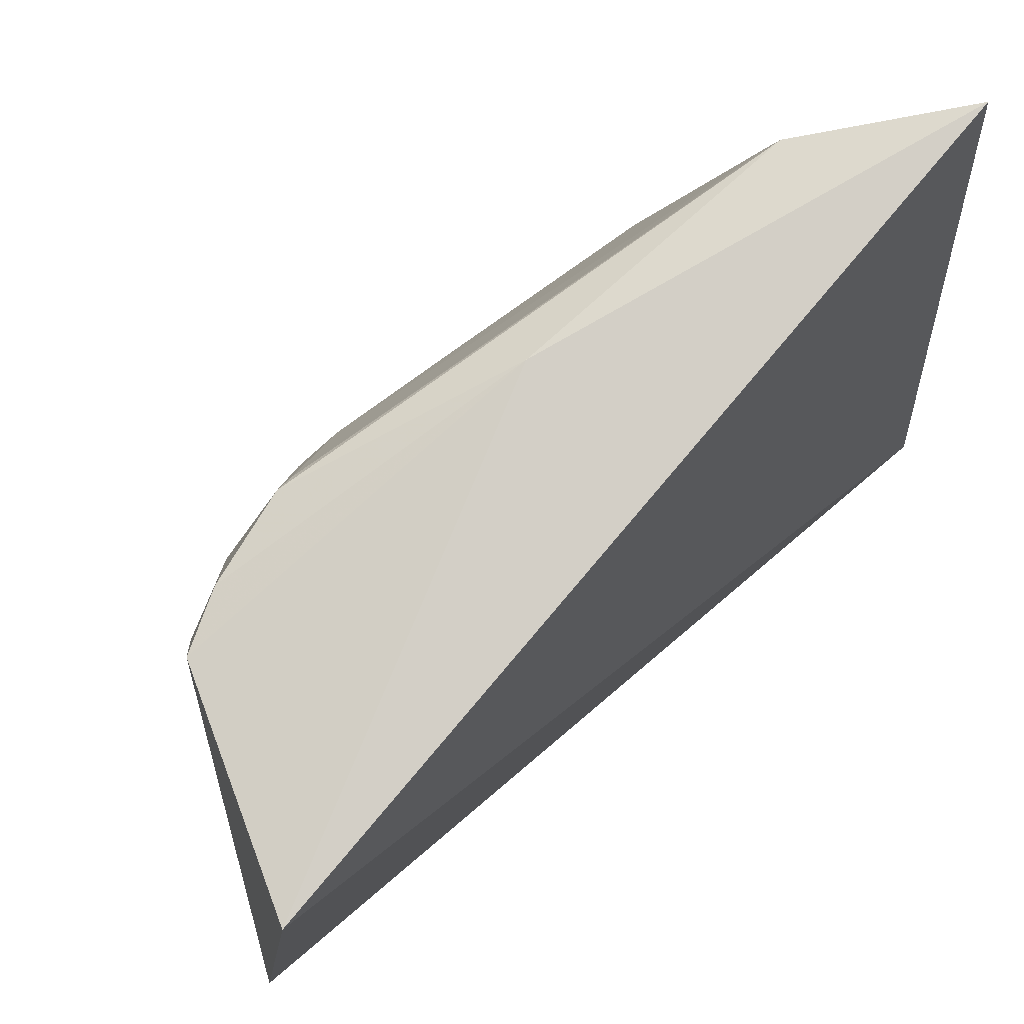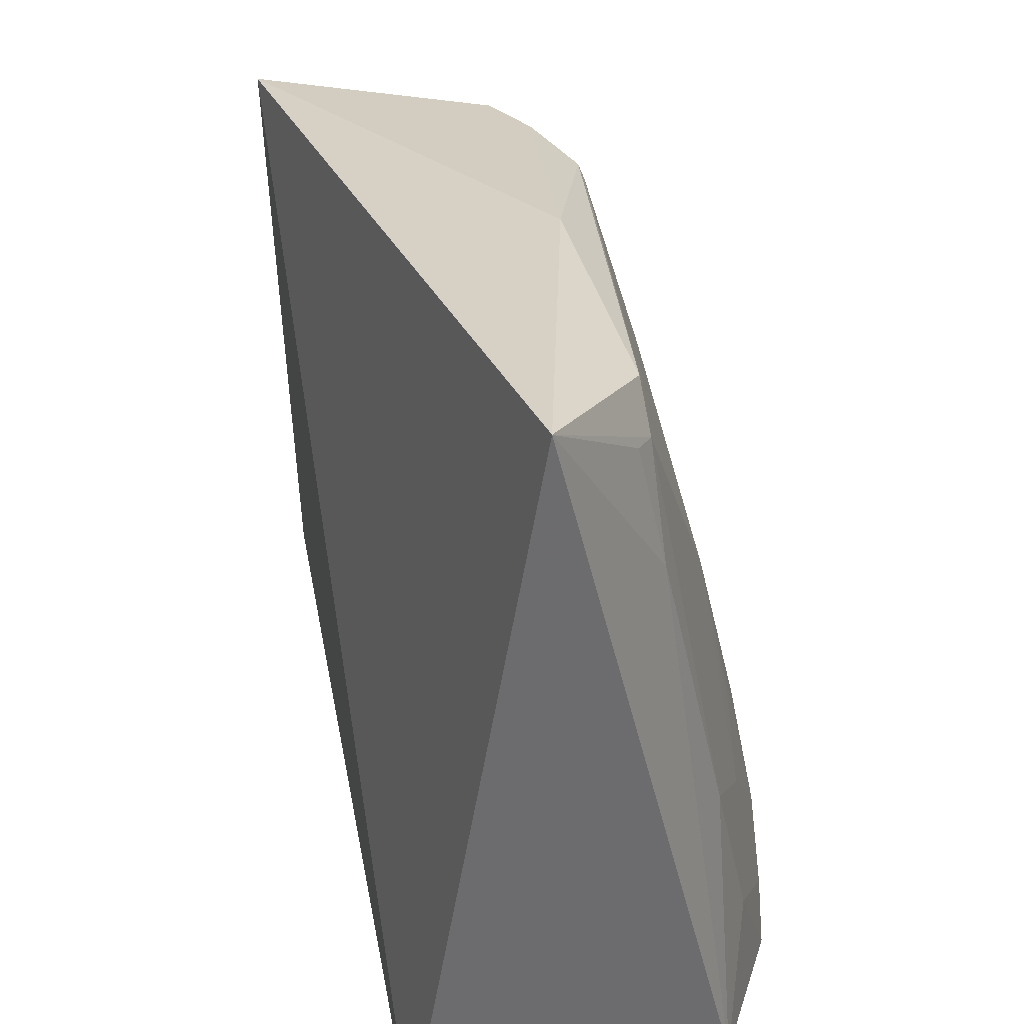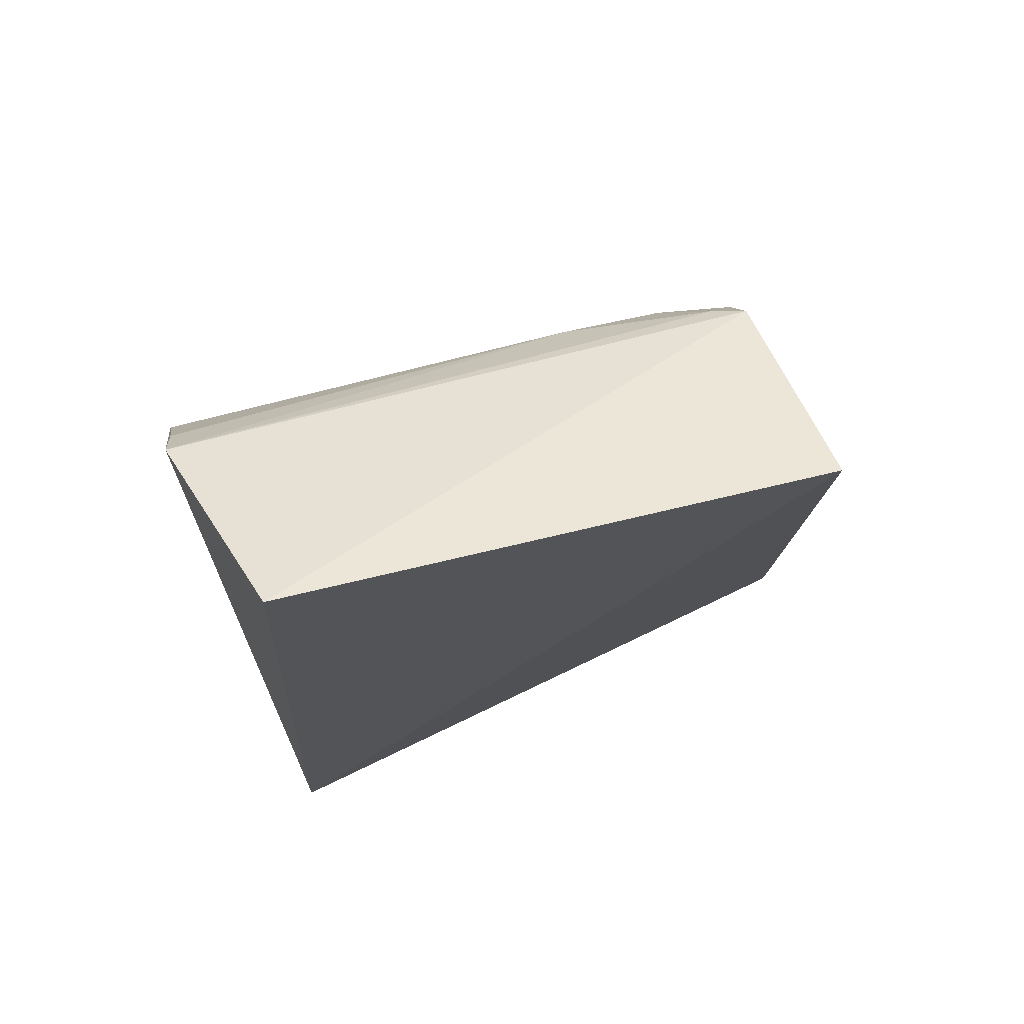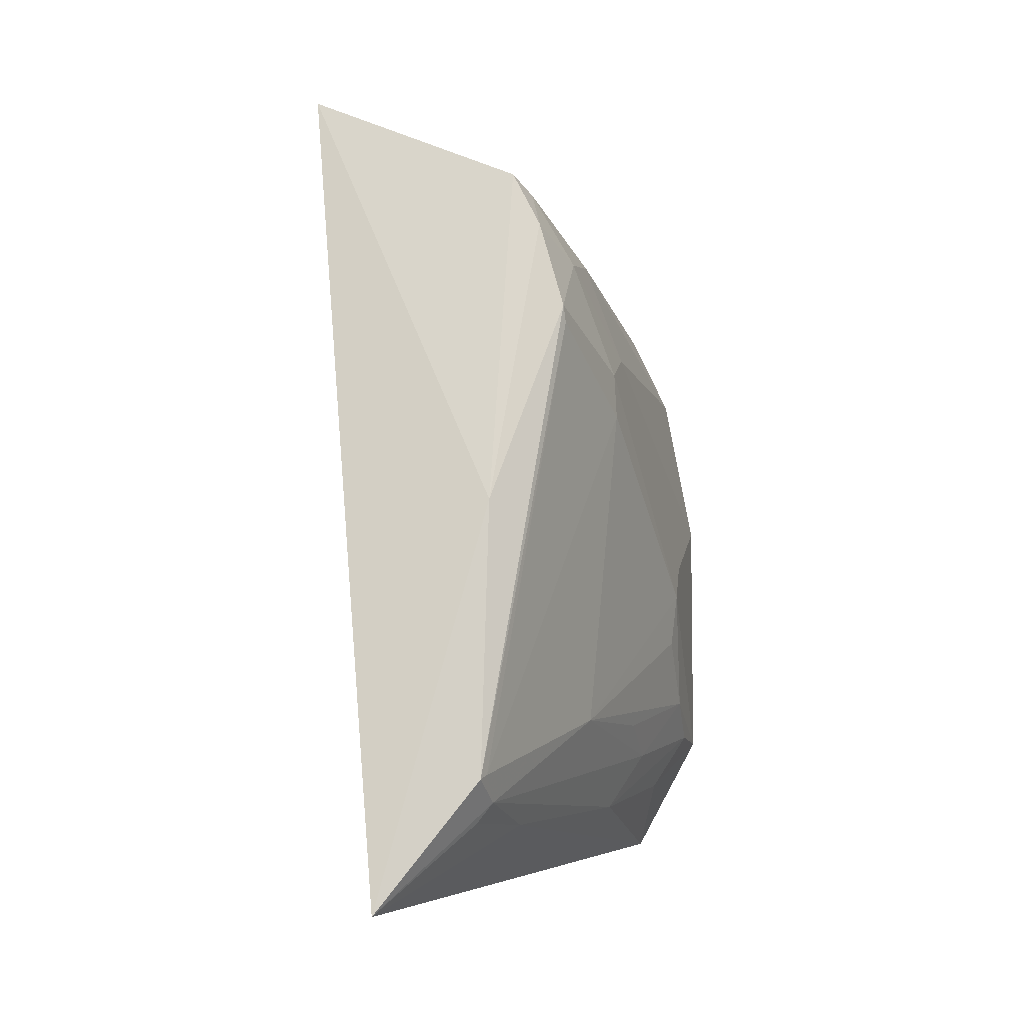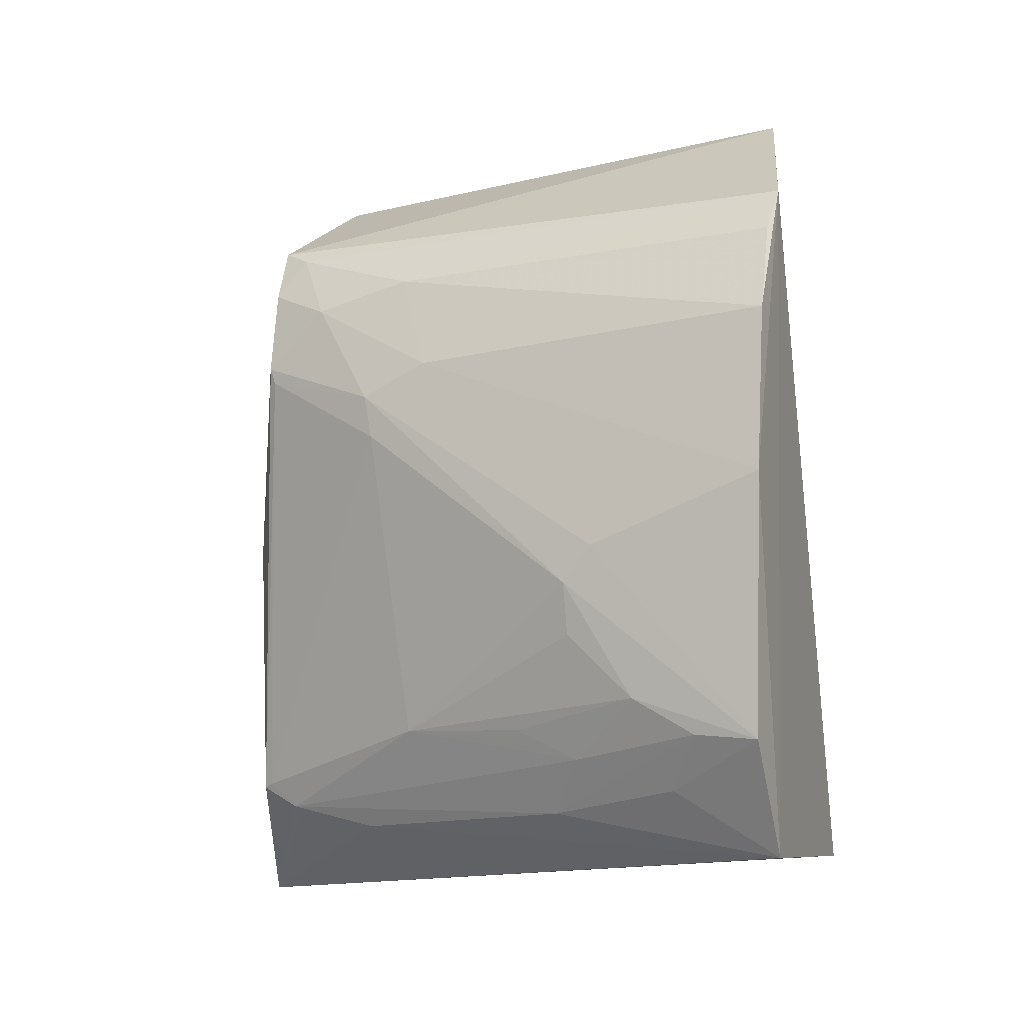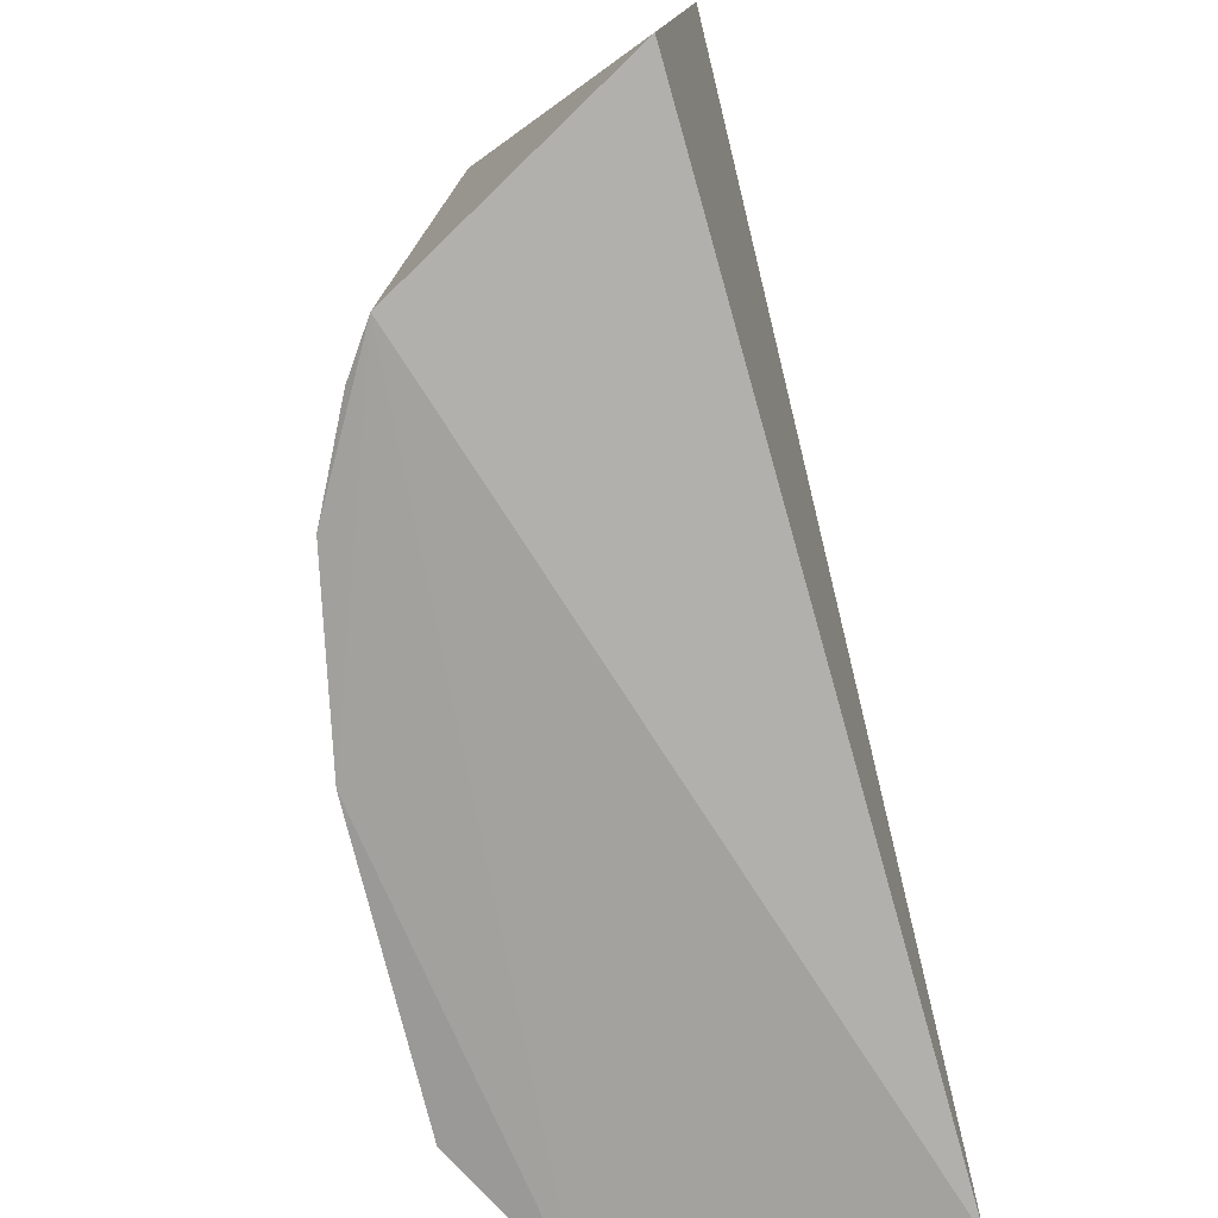
<metadata>
{"format":"obj","ext":"obj","renderer":"f3d","projection":"perspective","resolution":1024,"background":"white","views":[{"elev":77.1,"azim":-133.7,"up":"+Z"},{"elev":31.1,"azim":-12.9,"up":"+Z"},{"elev":74.5,"azim":-107.8,"up":"+Y"},{"elev":-10.8,"azim":10.0,"up":"+Y"},{"elev":-3.3,"azim":111.3,"up":"+Y"},{"elev":-71.7,"azim":-167.3,"up":"+Z"}]}
</metadata>
<code>
v 0.1079 0.05602 0.2941
v 0.1282 -0.02838 0.2177
v 0.1242 0.03781 0.1956
v 0.07841 0.07984 0.2047
v 0.08756 -0.06912 0.3059
v 0.07084 -0.05995 0.1958
v 0.1128 0.05976 0.1954
v 0.1222 0.02569 0.2707
v 0.07348 0.07057 0.296
v 0.1175 -0.05538 0.1948
v 0.1166 0.04757 0.2653
v 0.1291 -0.002363 0.2247
v 0.1038 -0.0476 0.3004
v 0.1051 -0.002056 0.3007
v 0.1289 -0.03481 0.1956
v 0.1292 0.009698 0.1951
v 0.1104 0.05386 0.2888
v 0.1174 0.05255 0.1963
v 0.1222 0.03138 0.2591
v 0.1291 -0.008726 0.2297
v 0.1061 -0.05403 0.2766
v 0.1164 0.03249 0.2932
v 0.1167 0.04289 0.2824
v 0.1166 -0.03536 0.2642
v 0.1045 -0.05099 0.2935
v 0.1162 -0.04939 0.2356
v 0.1125 0.04698 0.2938
v 0.1279 -0.01769 0.2293
v 0.1224 0.01836 0.2693
v 0.102 -0.05437 0.2942
v 0.1045 -0.04682 0.2987
v 0.1224 -0.04426 0.2121
v 0.122 -0.03943 0.2298
v 0.1167 0.02976 0.2921
v 0.1216 -0.03451 0.2409
v 0.1281 -0.03431 0.2067
f 7 4 1
f 7 6 4
f 9 1 4
f 9 6 5
f 9 4 6
f 10 5 6
f 10 6 7
f 14 9 5
f 14 1 9
f 14 5 13
f 16 10 7
f 16 7 3
f 16 15 10
f 16 12 15
f 17 11 7
f 17 7 1
f 18 11 3
f 18 3 7
f 18 7 11
f 19 3 11
f 19 16 3
f 19 8 12
f 19 12 16
f 20 12 8
f 20 15 12
f 20 2 15
f 21 5 10
f 22 14 13
f 23 19 11
f 23 8 19
f 23 22 8
f 23 11 17
f 25 13 5
f 26 21 10
f 26 25 21
f 27 1 14
f 27 14 22
f 27 22 23
f 27 23 17
f 27 17 1
f 28 24 2
f 28 2 20
f 28 20 24
f 29 24 20
f 29 20 8
f 30 25 5
f 30 5 21
f 30 21 25
f 31 25 24
f 31 13 25
f 31 24 29
f 32 26 10
f 32 10 15
f 33 24 25
f 33 25 26
f 34 31 29
f 34 22 13
f 34 13 31
f 34 29 8
f 34 8 22
f 35 33 2
f 35 2 24
f 35 24 33
f 36 33 26
f 36 26 32
f 36 32 15
f 36 15 2
f 36 2 33

</code>
